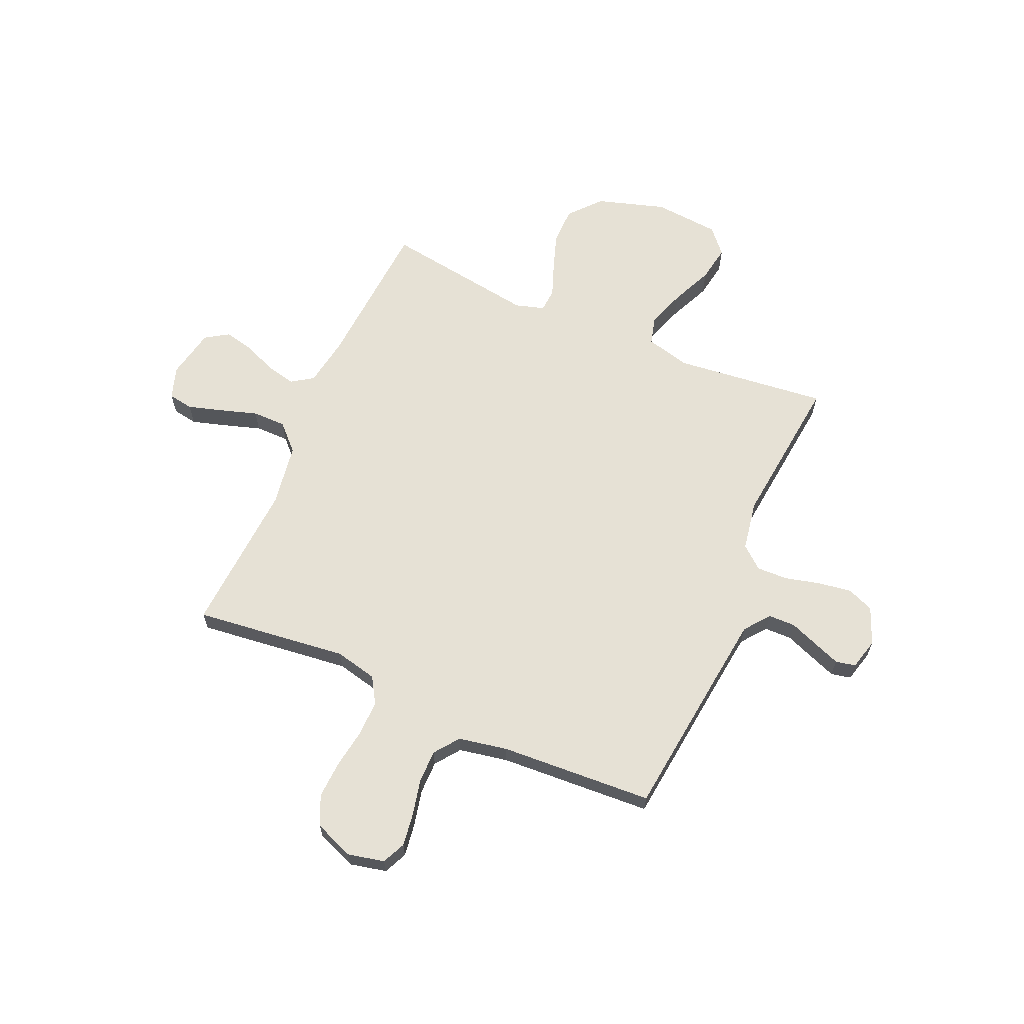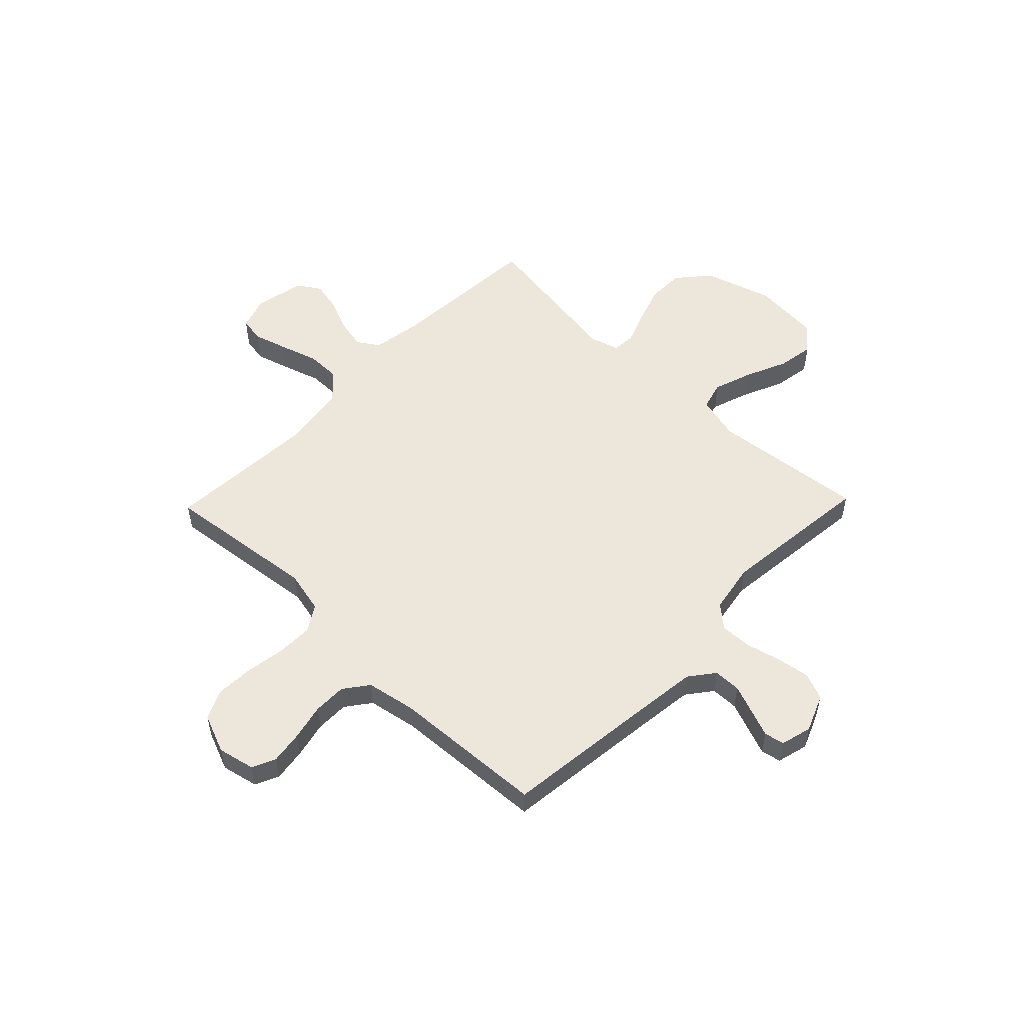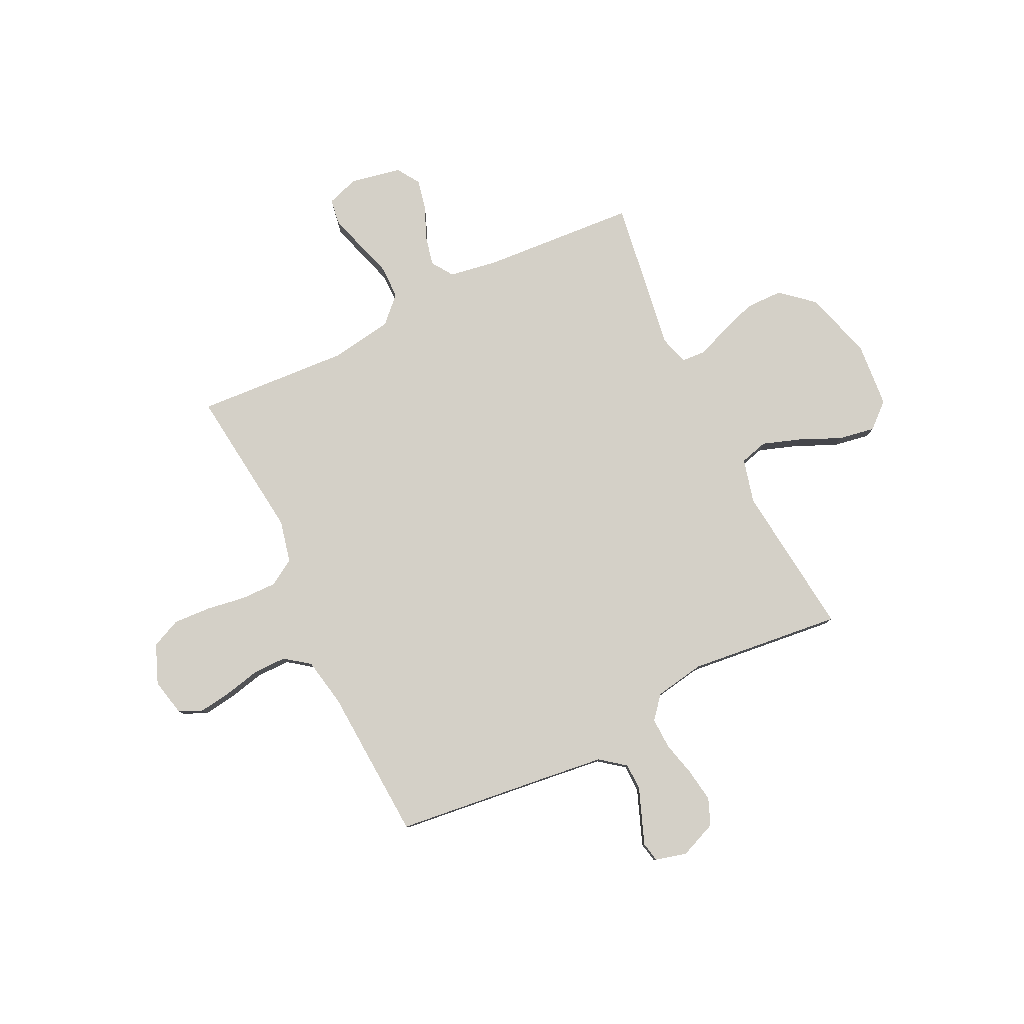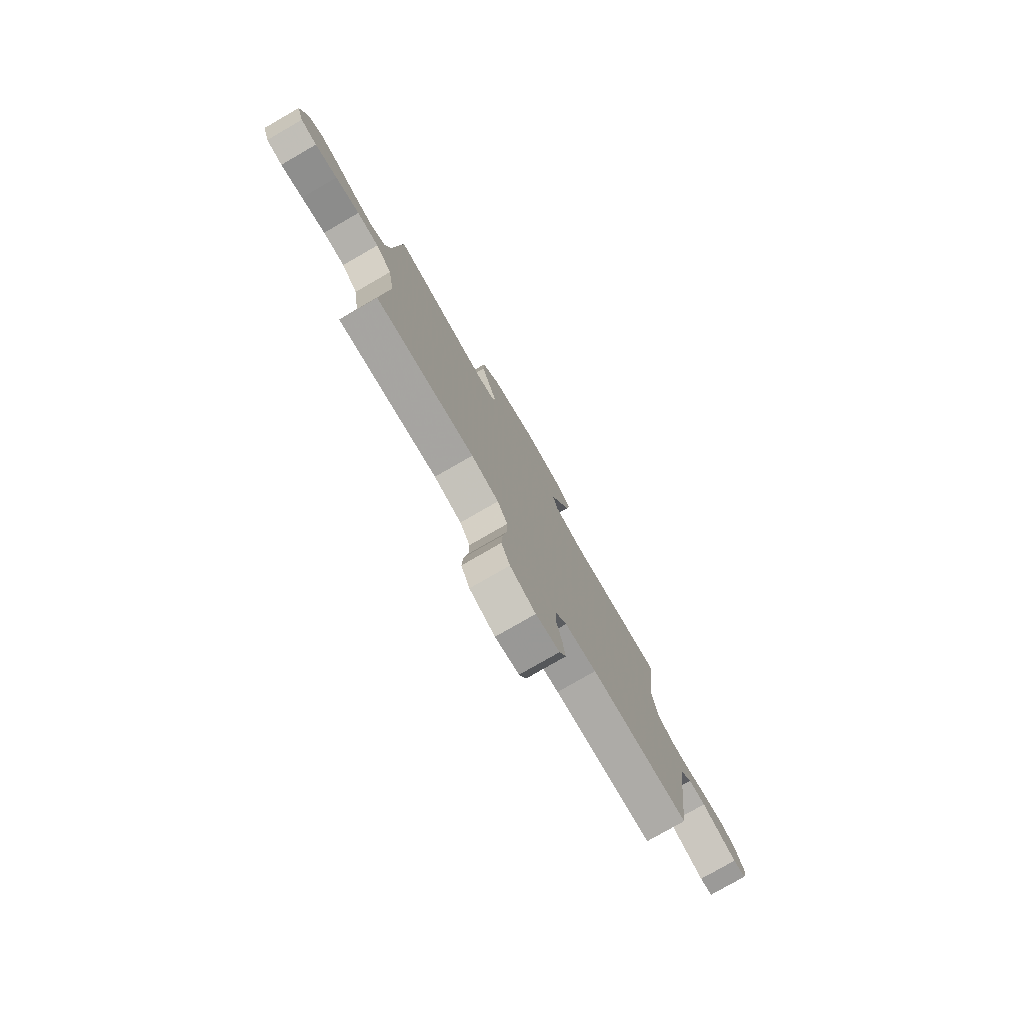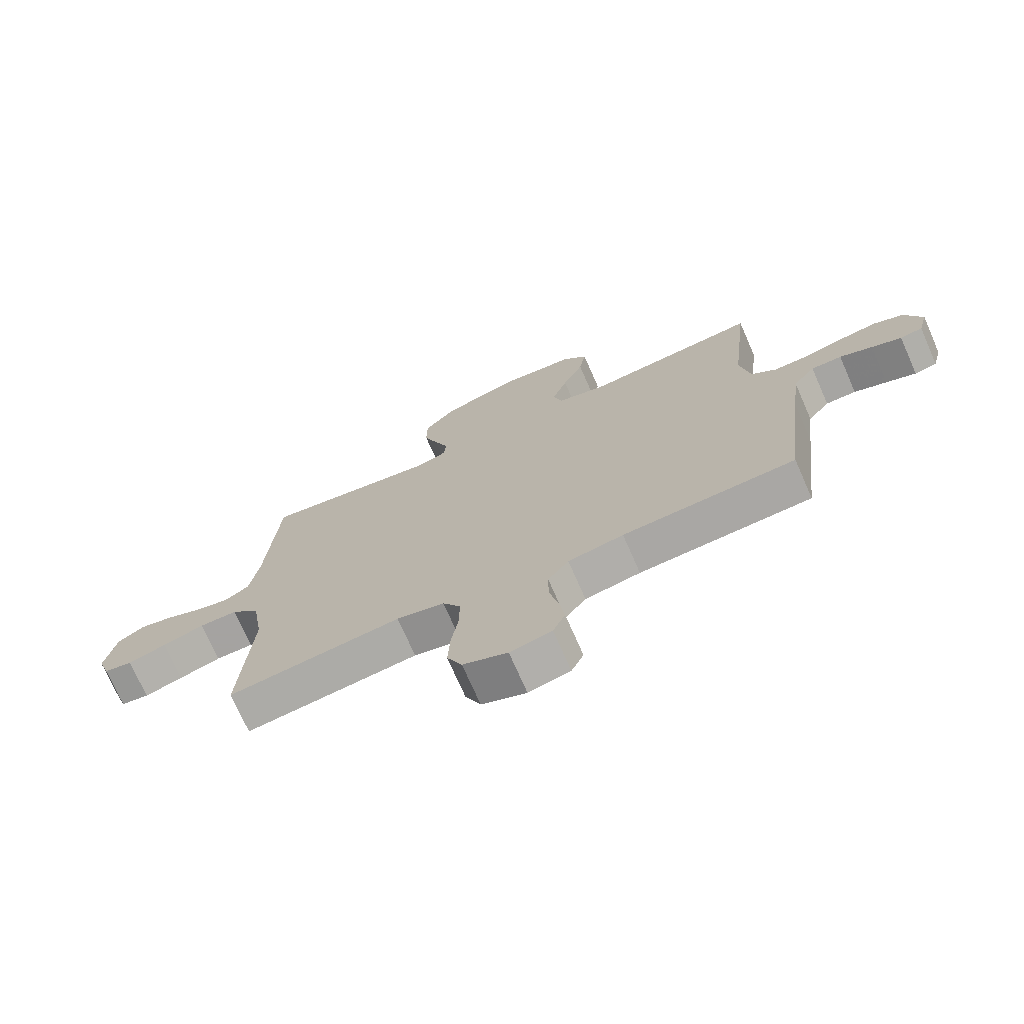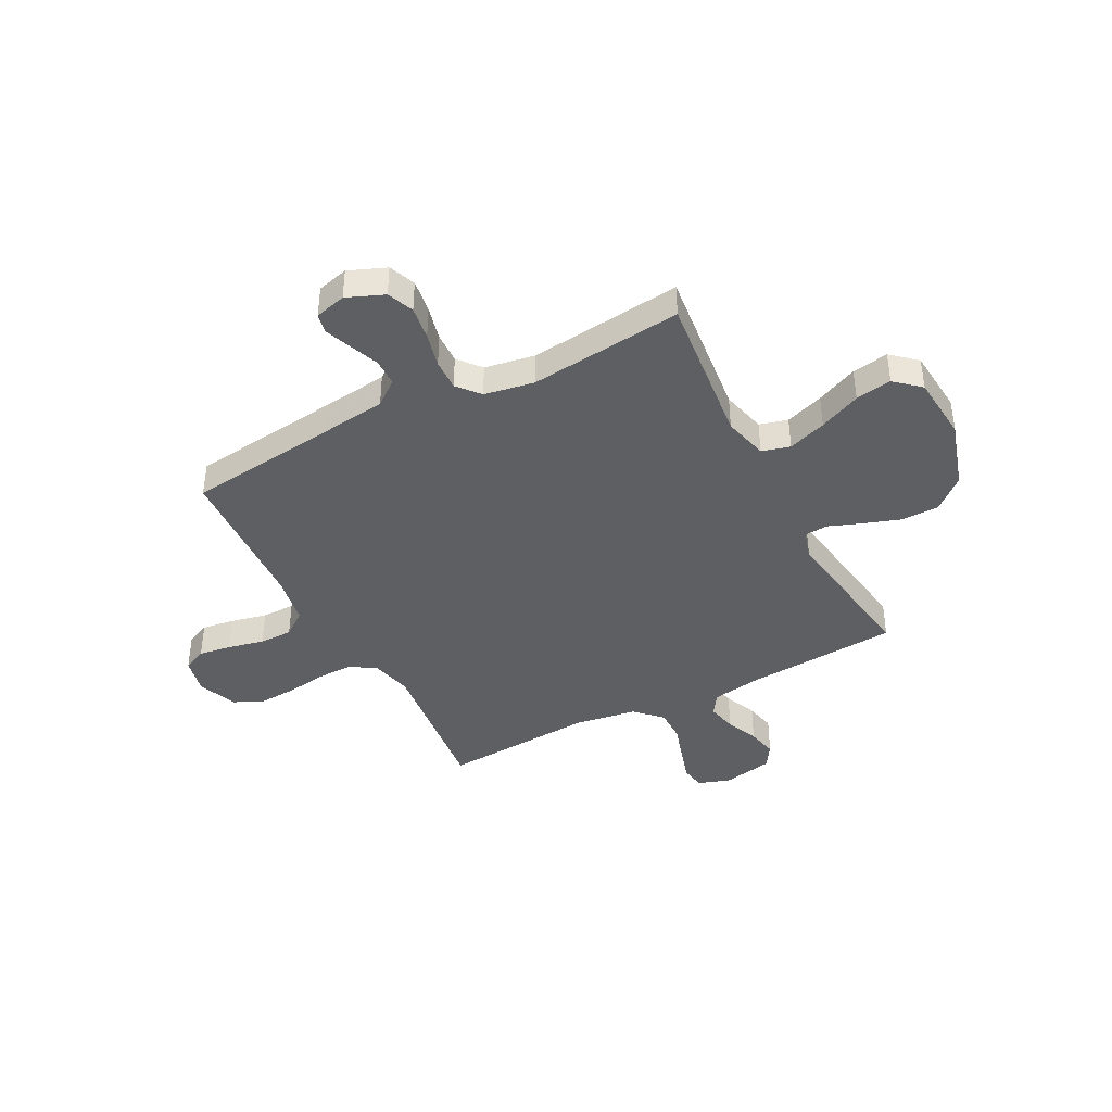
<metadata>
{"format":"obj","ext":"obj","renderer":"f3d","projection":"perspective","resolution":1024,"background":"white","views":[{"elev":64.3,"azim":-156.4,"up":"+Y"},{"elev":53.7,"azim":-136.0,"up":"+Y"},{"elev":79.9,"azim":-115.9,"up":"+Y"},{"elev":-79.0,"azim":119.9,"up":"+Z"},{"elev":-73.1,"azim":-156.3,"up":"+Z"},{"elev":-41.0,"azim":-62.4,"up":"+Y"}]}
</metadata>
<code>
v -0.5 0.07 0.5
v -0.2 0.07 0.467
v -0.113 0.07 0.489
v -0.098 0.07 0.544
v -0.124 0.07 0.619
v -0.16 0.07 0.7
v -0.172 0.07 0.771
v -0.129 0.07 0.82
v 0 0.07 0.831
v 0.134 0.07 0.79
v 0.188 0.07 0.728
v 0.189 0.07 0.655
v 0.164 0.07 0.582
v 0.14 0.07 0.518
v 0.143 0.07 0.472
v 0.2 0.07 0.455
v 0.5 0.07 0.5
v 0.521 0.07 0.2
v 0.537 0.07 0.103
v 0.579 0.07 0.075
v 0.637 0.07 0.088
v 0.701 0.07 0.115
v 0.76 0.07 0.128
v 0.805 0.07 0.099
v 0.825 0.07 0
v 0.804 0.07 -0.063
v 0.755 0.07 -0.071
v 0.688 0.07 -0.051
v 0.615 0.07 -0.028
v 0.549 0.07 -0.028
v 0.5 0.07 -0.077
v 0.481 0.07 -0.2
v 0.5 0.07 -0.5
v 0.2 0.07 -0.465
v 0.117 0.07 -0.484
v 0.086 0.07 -0.535
v 0.087 0.07 -0.605
v 0.099 0.07 -0.682
v 0.103 0.07 -0.756
v 0.077 0.07 -0.814
v 0 0.07 -0.845
v -0.072 0.07 -0.829
v -0.093 0.07 -0.783
v -0.084 0.07 -0.719
v -0.068 0.07 -0.648
v -0.068 0.07 -0.583
v -0.104 0.07 -0.535
v -0.2 0.07 -0.517
v -0.5 0.07 -0.5
v -0.535 0.07 -0.2
v -0.55 0.07 -0.077
v -0.588 0.07 -0.028
v -0.641 0.07 -0.027
v -0.698 0.07 -0.049
v -0.75 0.07 -0.069
v -0.789 0.07 -0.061
v -0.805 0.07 0
v -0.775 0.07 0.073
v -0.723 0.07 0.094
v -0.657 0.07 0.084
v -0.589 0.07 0.067
v -0.528 0.07 0.065
v -0.484 0.07 0.102
v -0.467 0.07 0.2
v -0.5 0 0.5
v -0.2 0 0.467
v -0.113 0 0.489
v -0.098 0 0.544
v -0.124 0 0.619
v -0.16 0 0.7
v -0.172 0 0.771
v -0.129 0 0.82
v 0 0 0.831
v 0.134 0 0.79
v 0.188 0 0.728
v 0.189 0 0.655
v 0.164 0 0.582
v 0.14 0 0.518
v 0.143 0 0.472
v 0.2 0 0.455
v 0.5 0 0.5
v 0.521 0 0.2
v 0.537 0 0.103
v 0.579 0 0.075
v 0.637 0 0.088
v 0.701 0 0.115
v 0.76 0 0.128
v 0.805 0 0.099
v 0.825 0 0
v 0.804 0 -0.063
v 0.755 0 -0.071
v 0.688 0 -0.051
v 0.615 0 -0.028
v 0.549 0 -0.028
v 0.5 0 -0.077
v 0.481 0 -0.2
v 0.5 0 -0.5
v 0.2 0 -0.465
v 0.117 0 -0.484
v 0.086 0 -0.535
v 0.087 0 -0.605
v 0.099 0 -0.682
v 0.103 0 -0.756
v 0.077 0 -0.814
v 0 0 -0.845
v -0.072 0 -0.829
v -0.093 0 -0.783
v -0.084 0 -0.719
v -0.068 0 -0.648
v -0.068 0 -0.583
v -0.104 0 -0.535
v -0.2 0 -0.517
v -0.5 0 -0.5
v -0.535 0 -0.2
v -0.55 0 -0.077
v -0.588 0 -0.028
v -0.641 0 -0.027
v -0.698 0 -0.049
v -0.75 0 -0.069
v -0.789 0 -0.061
v -0.805 0 0
v -0.775 0 0.073
v -0.723 0 0.094
v -0.657 0 0.084
v -0.589 0 0.067
v -0.528 0 0.065
v -0.484 0 0.102
v -0.467 0 0.2
f 59 60 61
f 58 59 61
f 57 58 61
f 56 57 61
f 55 56 61
f 54 55 61
f 53 54 61
f 52 53 61 62
f 51 52 62 63
f 48 49 50
f 50 51 63
f 48 50 63
f 47 48 63
f 43 44 45
f 42 43 45
f 41 42 45
f 40 41 45
f 39 40 45
f 38 39 45
f 37 38 45
f 36 37 45 46
f 47 63 64
f 46 47 64
f 36 46 64
f 35 36 64
f 27 28 29
f 26 27 29
f 25 26 29
f 24 25 29
f 23 24 29
f 22 23 29
f 21 22 29
f 20 21 29 30
f 19 20 30 31
f 16 17 18
f 18 19 31
f 16 18 31
f 15 16 31
f 12 13 14
f 11 12 14
f 10 11 14
f 9 10 14
f 8 9 14
f 7 8 14
f 6 7 14
f 5 6 14
f 4 5 14 15
f 15 31 32
f 4 15 32
f 3 4 32
f 64 1 2
f 35 64 2
f 34 35 2
f 32 33 34
f 3 32 34
f 2 3 34
f 125 124 123
f 125 123 122
f 125 122 121
f 125 121 120
f 125 120 119
f 125 119 118
f 125 118 117
f 126 125 117 116
f 127 126 116 115
f 114 113 112
f 127 115 114
f 127 114 112
f 127 112 111
f 109 108 107
f 109 107 106
f 109 106 105
f 109 105 104
f 109 104 103
f 109 103 102
f 109 102 101
f 110 109 101 100
f 128 127 111
f 128 111 110
f 128 110 100
f 128 100 99
f 93 92 91
f 93 91 90
f 93 90 89
f 93 89 88
f 93 88 87
f 93 87 86
f 93 86 85
f 94 93 85 84
f 95 94 84 83
f 82 81 80
f 95 83 82
f 95 82 80
f 95 80 79
f 78 77 76
f 78 76 75
f 78 75 74
f 78 74 73
f 78 73 72
f 78 72 71
f 78 71 70
f 78 70 69
f 79 78 69 68
f 96 95 79
f 96 79 68
f 96 68 67
f 66 65 128
f 66 128 99
f 66 99 98
f 98 97 96
f 98 96 67
f 98 67 66
f 1 65 66 2
f 2 66 67 3
f 3 67 68 4
f 4 68 69 5
f 5 69 70 6
f 6 70 71 7
f 7 71 72 8
f 8 72 73 9
f 9 73 74 10
f 10 74 75 11
f 11 75 76 12
f 12 76 77 13
f 13 77 78 14
f 14 78 79 15
f 15 79 80 16
f 16 80 81 17
f 17 81 82 18
f 18 82 83 19
f 19 83 84 20
f 20 84 85 21
f 21 85 86 22
f 22 86 87 23
f 23 87 88 24
f 24 88 89 25
f 25 89 90 26
f 26 90 91 27
f 27 91 92 28
f 28 92 93 29
f 29 93 94 30
f 30 94 95 31
f 31 95 96 32
f 32 96 97 33
f 33 97 98 34
f 34 98 99 35
f 35 99 100 36
f 36 100 101 37
f 37 101 102 38
f 38 102 103 39
f 39 103 104 40
f 40 104 105 41
f 41 105 106 42
f 42 106 107 43
f 43 107 108 44
f 44 108 109 45
f 45 109 110 46
f 46 110 111 47
f 47 111 112 48
f 48 112 113 49
f 49 113 114 50
f 50 114 115 51
f 51 115 116 52
f 52 116 117 53
f 53 117 118 54
f 54 118 119 55
f 55 119 120 56
f 56 120 121 57
f 57 121 122 58
f 58 122 123 59
f 59 123 124 60
f 60 124 125 61
f 61 125 126 62
f 62 126 127 63
f 63 127 128 64
f 64 128 65 1

</code>
